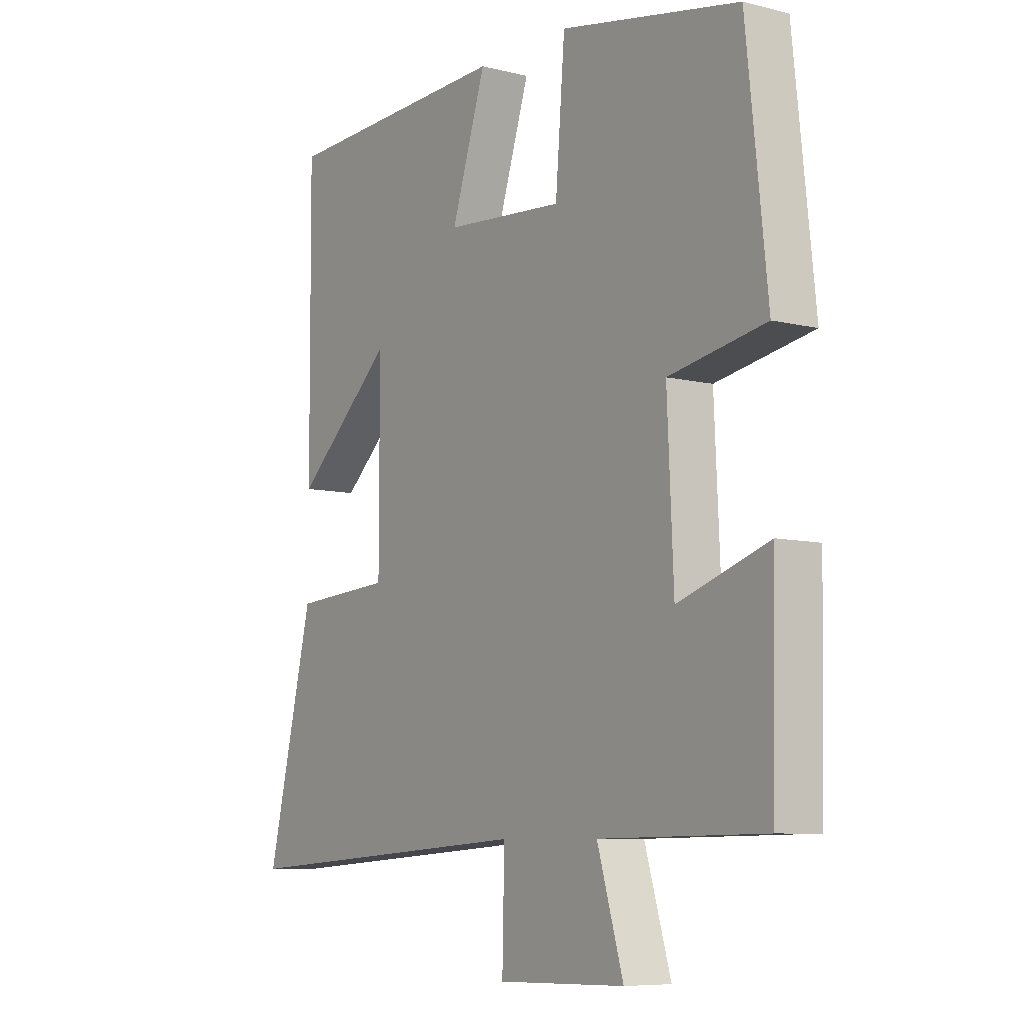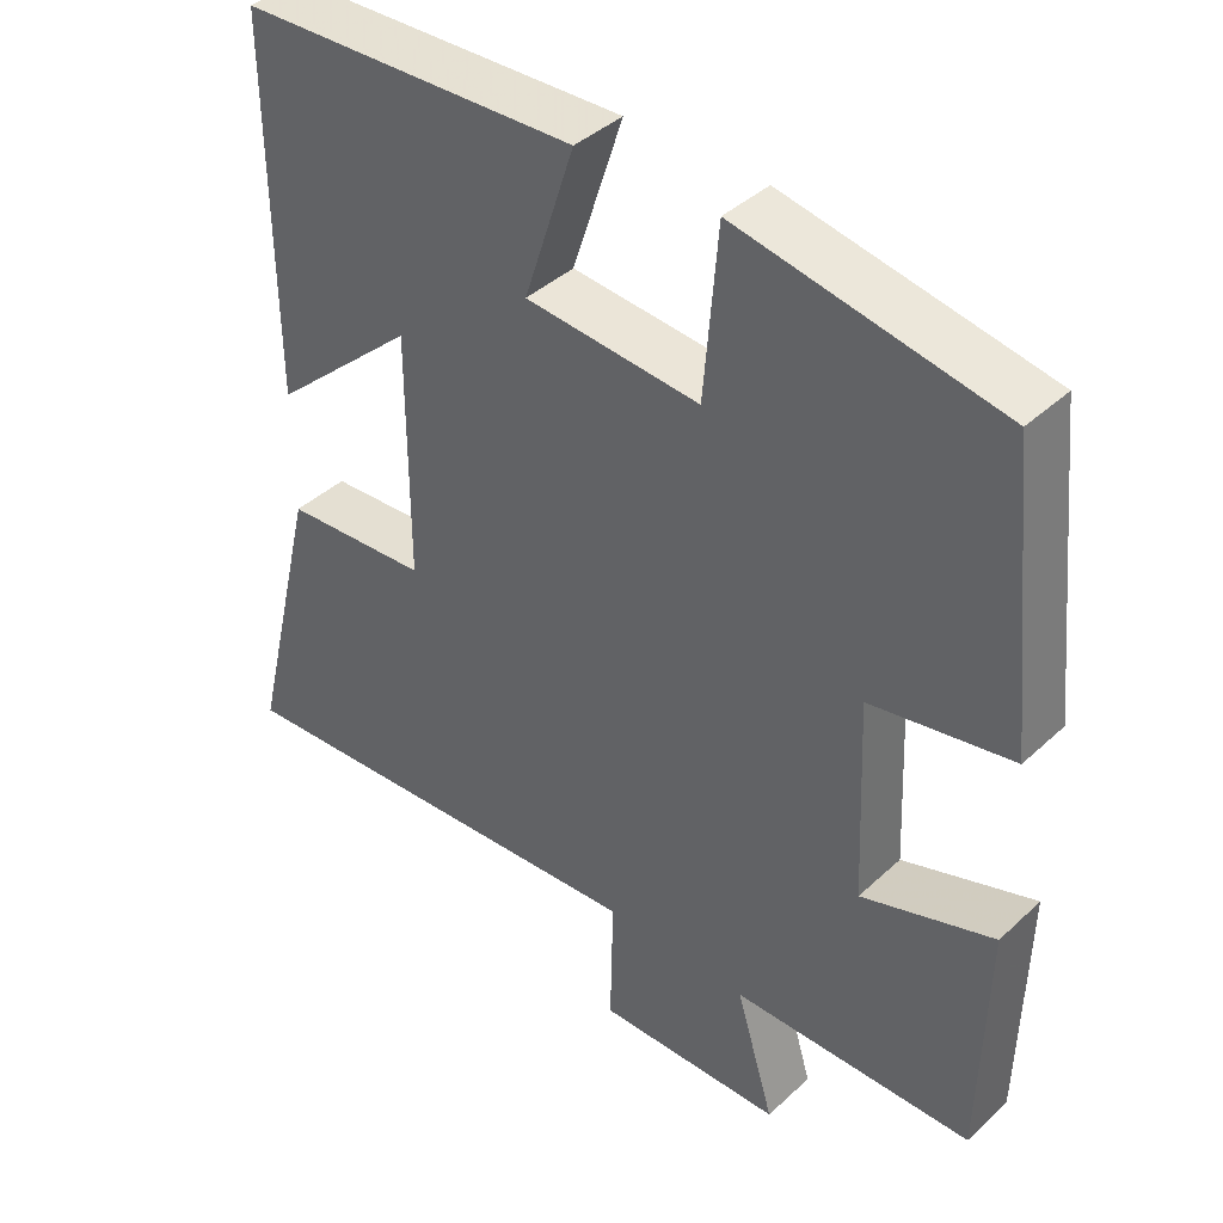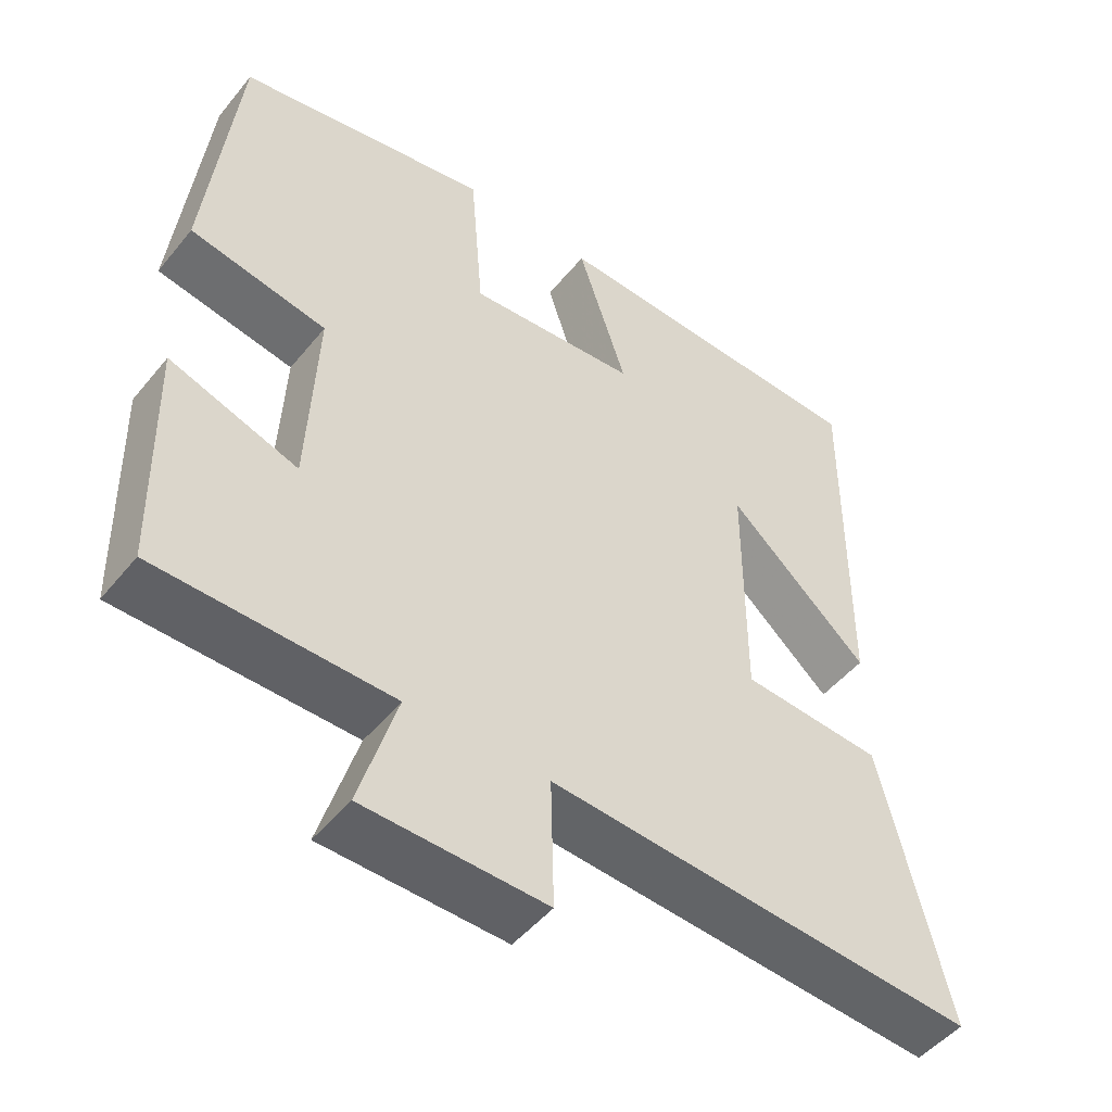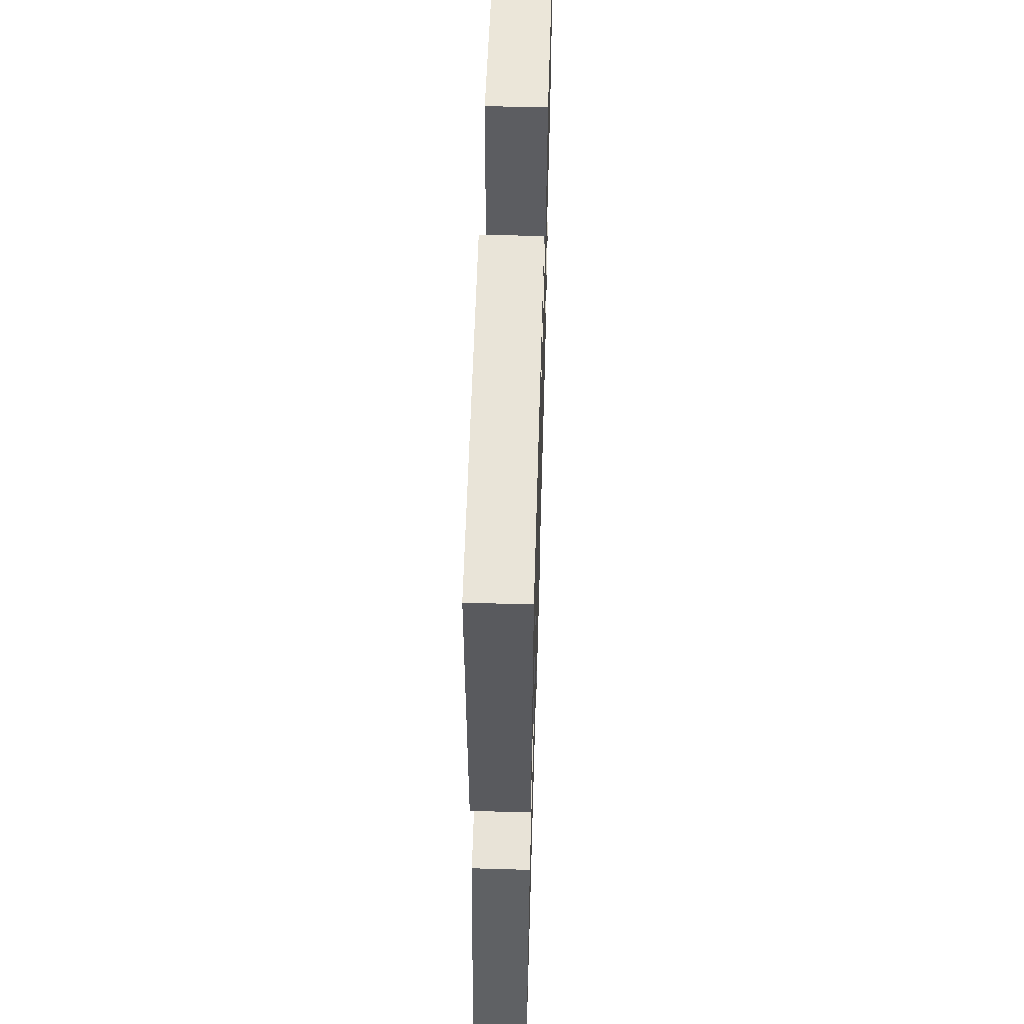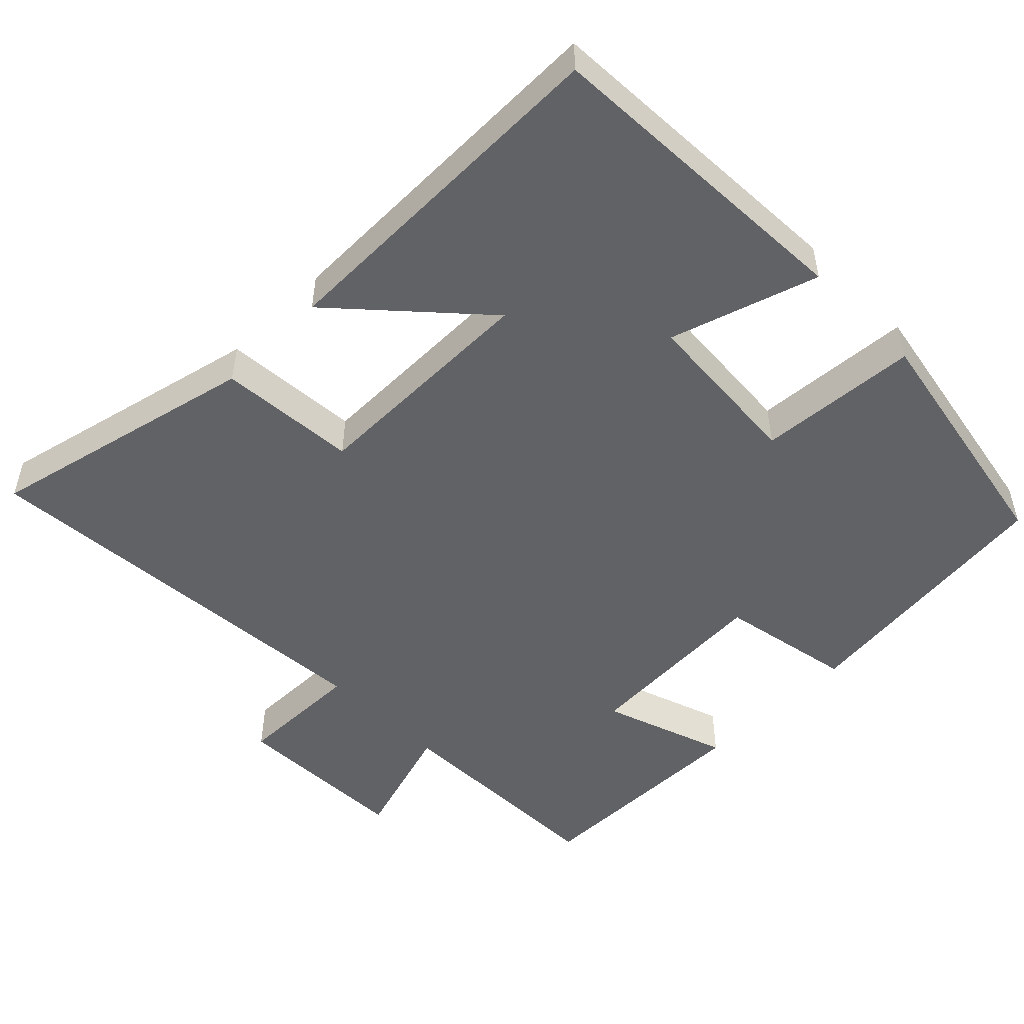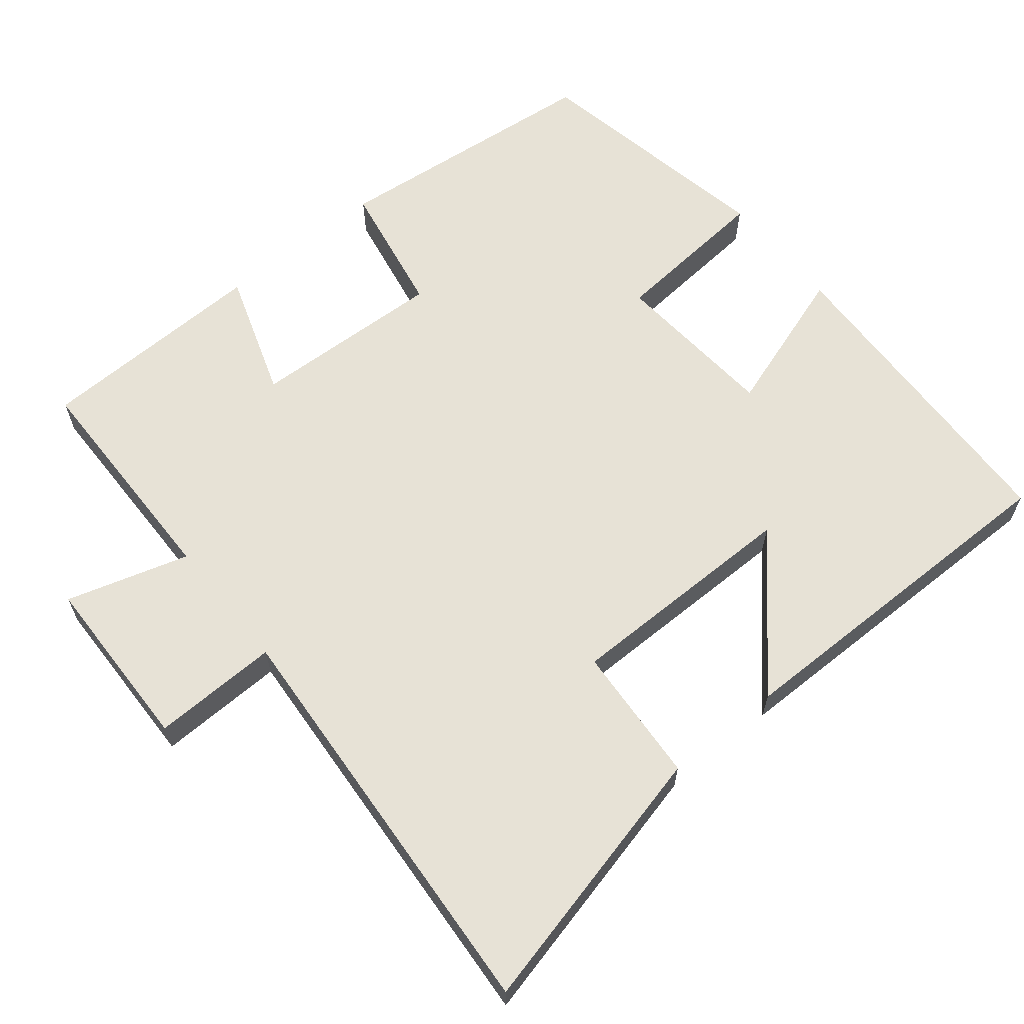
<metadata>
{"format":"obj","ext":"obj","renderer":"f3d","projection":"perspective","resolution":1024,"background":"white","views":[{"elev":-7.8,"azim":55.1,"up":"+Z"},{"elev":40.8,"azim":41.8,"up":"+Z"},{"elev":-49.0,"azim":142.6,"up":"+Z"},{"elev":58.2,"azim":-88.3,"up":"+Z"},{"elev":-50.7,"azim":-44.9,"up":"+Y"},{"elev":63.2,"azim":-129.2,"up":"+Y"}]}
</metadata>
<code>
v -0.589 0.07 -0.541
v -0.5 0.07 -0.169
v -0.31 0.07 -0.156
v -0.31 0.07 0.166
v -0.5 0.07 -0.005
v -0.503 0.07 0.483
v -0.061 0.07 0.5
v -0.127 0.07 0.298
v 0.101 0.07 0.28
v 0.119 0.07 0.5
v 0.46 0.07 0.435
v 0.5 0.07 0.061
v 0.316 0.07 0.027
v 0.328 0.07 -0.237
v 0.5 0.07 -0.179
v 0.493 0.07 -0.495
v 0.179 0.07 -0.5
v 0.229 0.07 -0.667
v -0.015 0.07 -0.673
v -0.011 0.07 -0.5
v -0.589 0 -0.541
v -0.5 0 -0.169
v -0.31 0 -0.156
v -0.31 0 0.166
v -0.5 0 -0.005
v -0.503 0 0.483
v -0.061 0 0.5
v -0.127 0 0.298
v 0.101 0 0.28
v 0.119 0 0.5
v 0.46 0 0.435
v 0.5 0 0.061
v 0.316 0 0.027
v 0.328 0 -0.237
v 0.5 0 -0.179
v 0.493 0 -0.495
v 0.179 0 -0.5
v 0.229 0 -0.667
v -0.015 0 -0.673
v -0.011 0 -0.5
f 17 18 19 20
f 16 17 20
f 15 16 20
f 14 15 20
f 13 14 20 1
f 11 12 13
f 10 11 13
f 9 10 13
f 8 9 13
f 6 7 8
f 4 5 6
f 4 6 8 13
f 1 2 3
f 13 1 3
f 3 4 13
f 40 39 38 37
f 40 37 36
f 40 36 35
f 40 35 34
f 21 40 34 33
f 33 32 31
f 33 31 30
f 33 30 29
f 33 29 28
f 28 27 26
f 26 25 24
f 33 28 26 24
f 23 22 21
f 23 21 33
f 33 24 23
f 1 21 22 2
f 2 22 23 3
f 3 23 24 4
f 4 24 25 5
f 5 25 26 6
f 6 26 27 7
f 7 27 28 8
f 8 28 29 9
f 9 29 30 10
f 10 30 31 11
f 11 31 32 12
f 12 32 33 13
f 13 33 34 14
f 14 34 35 15
f 15 35 36 16
f 16 36 37 17
f 17 37 38 18
f 18 38 39 19
f 19 39 40 20
f 20 40 21 1

</code>
